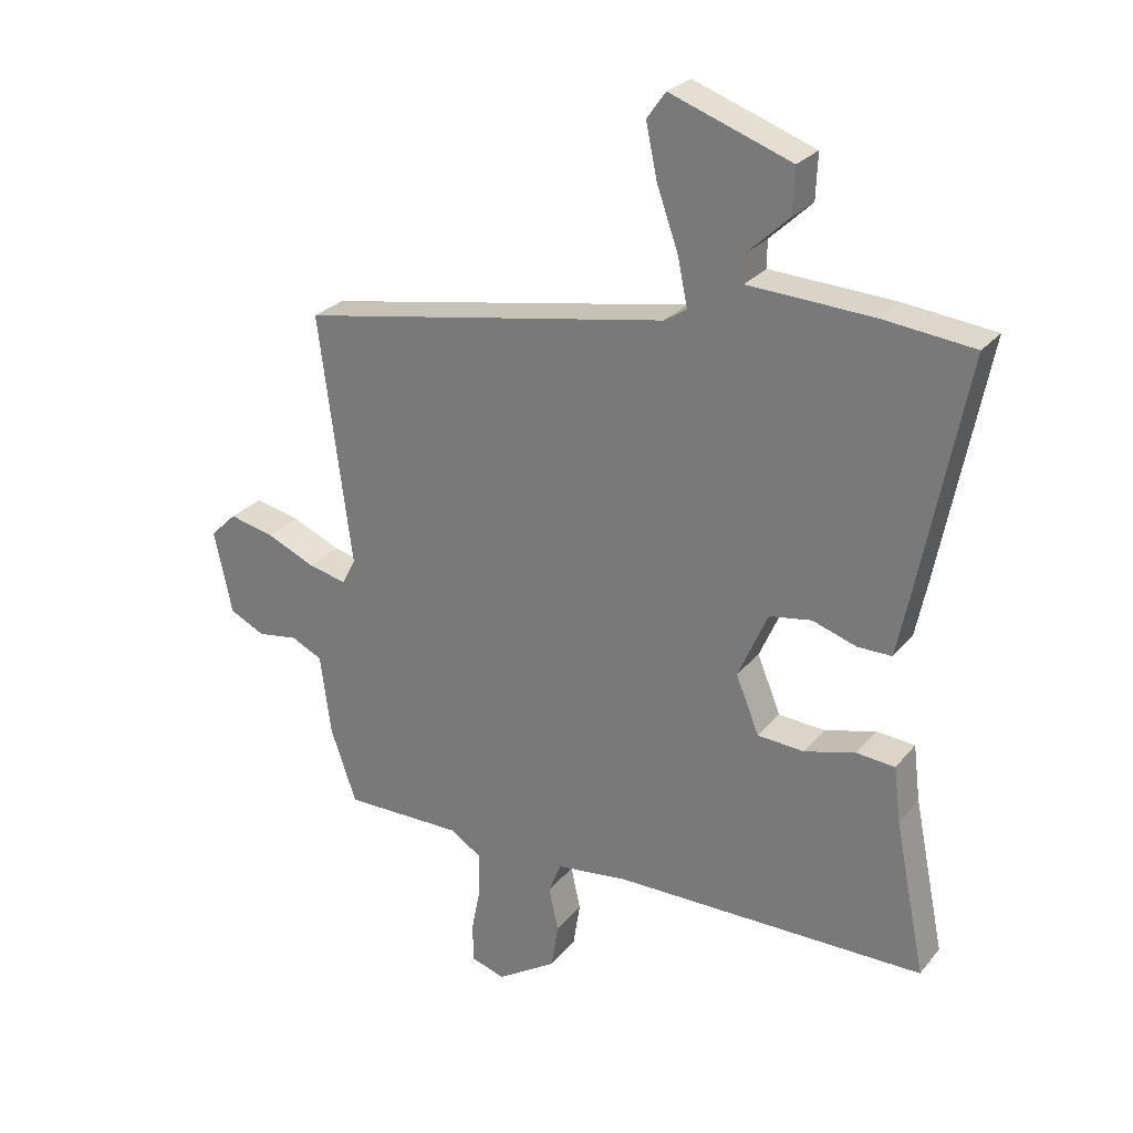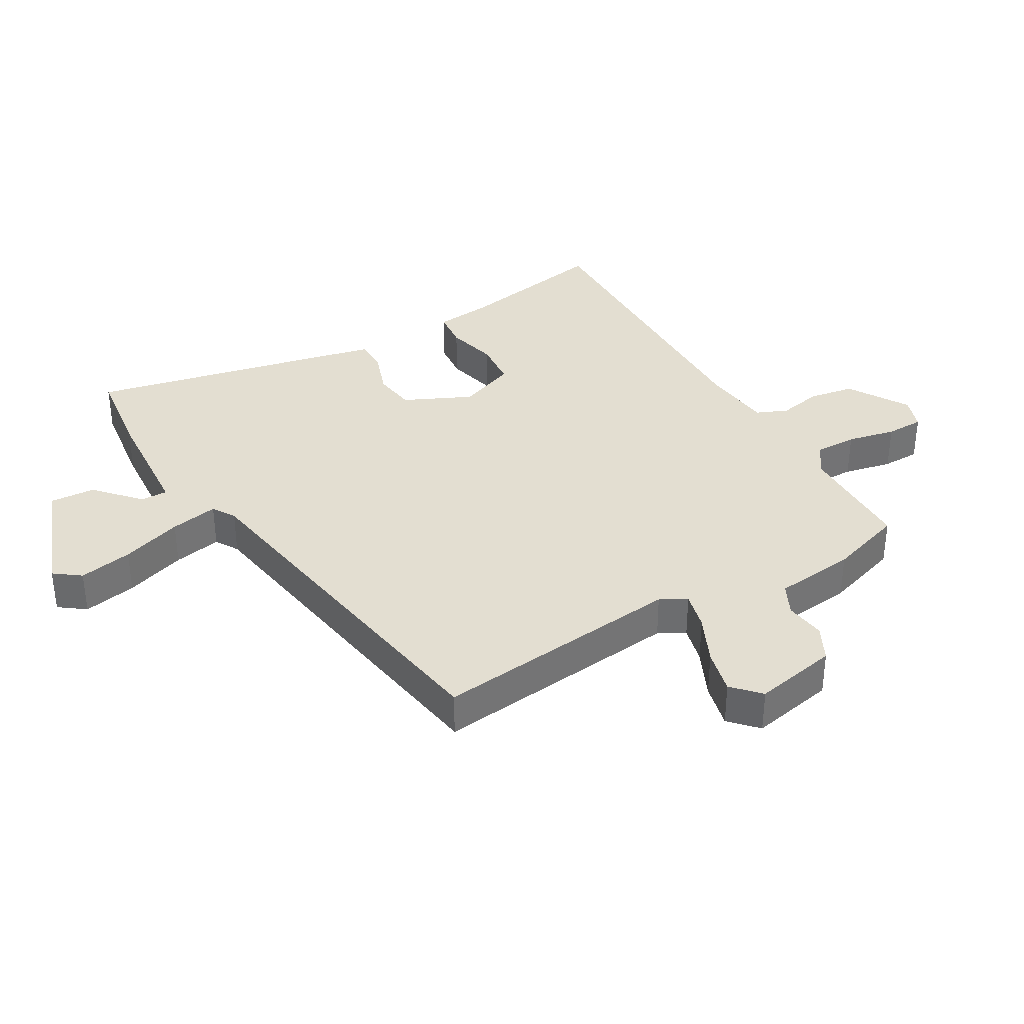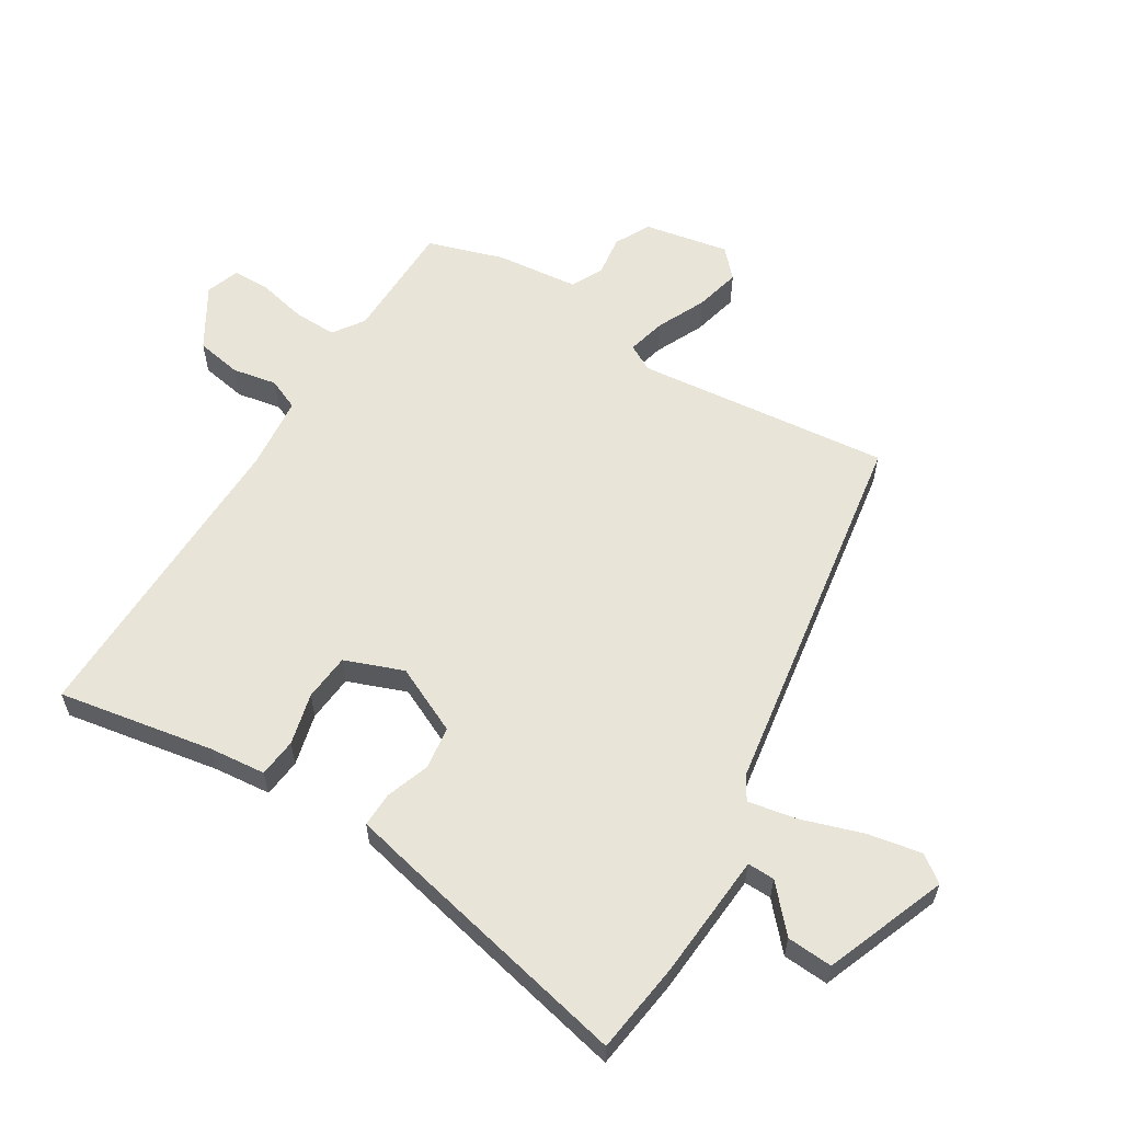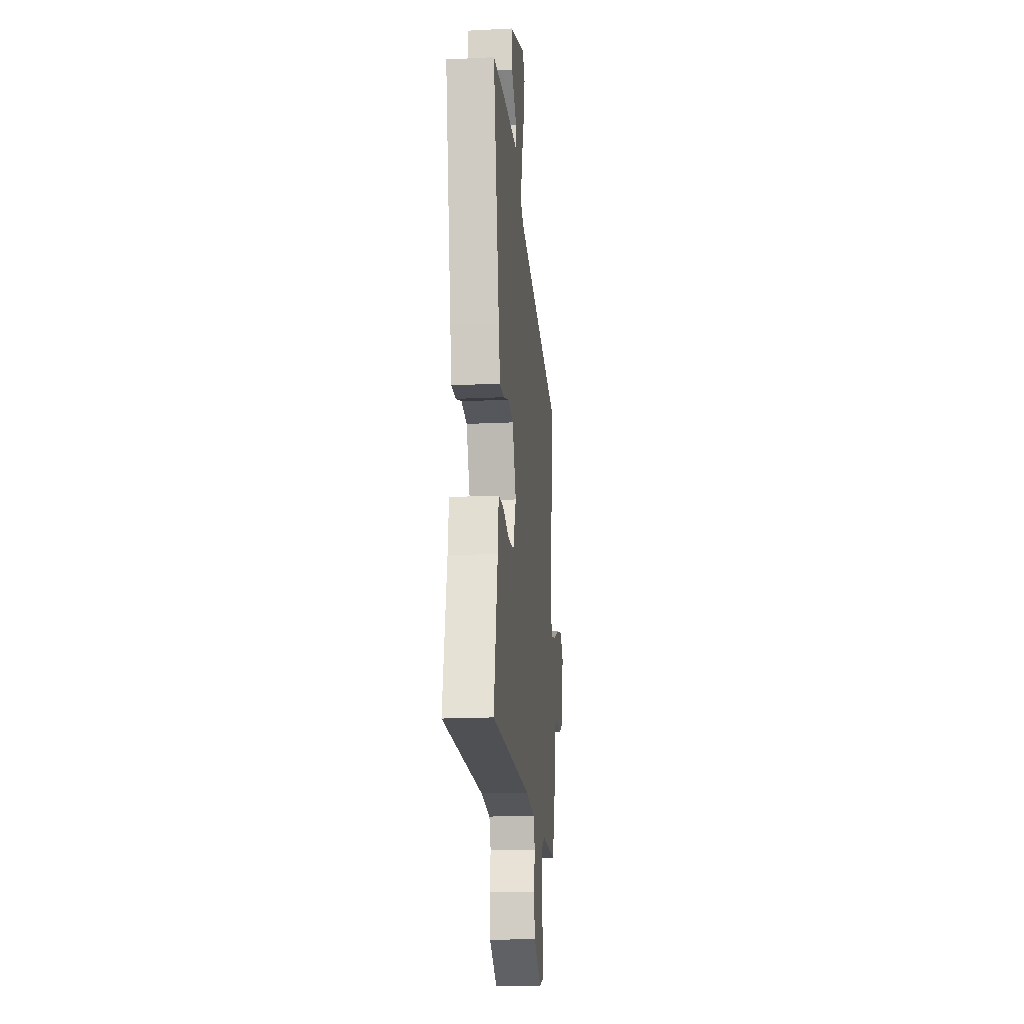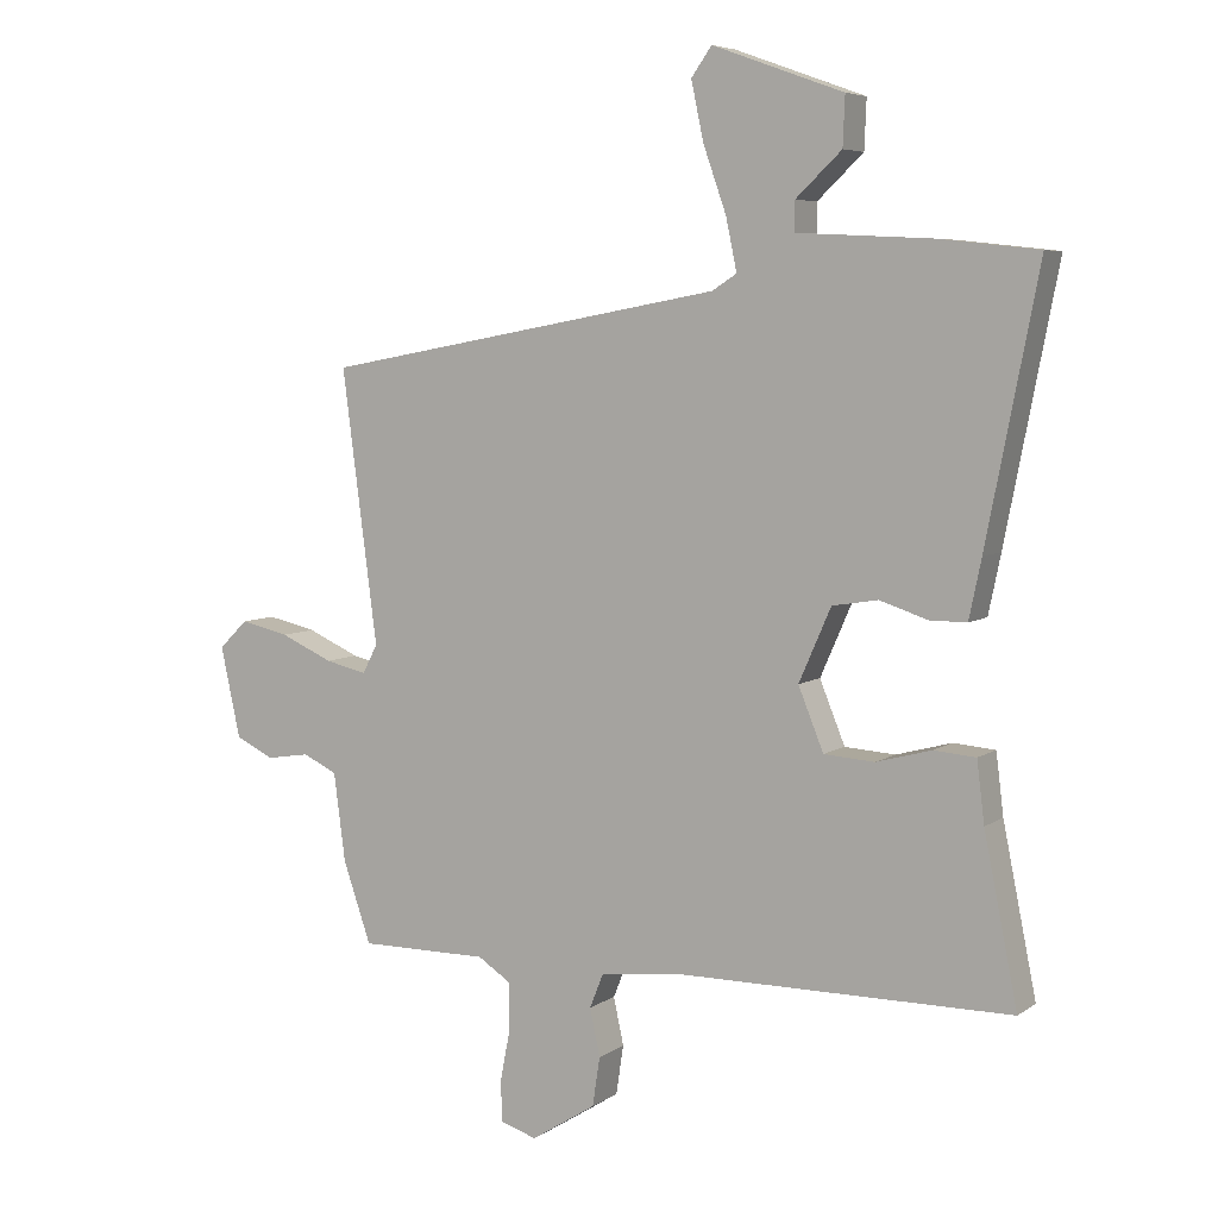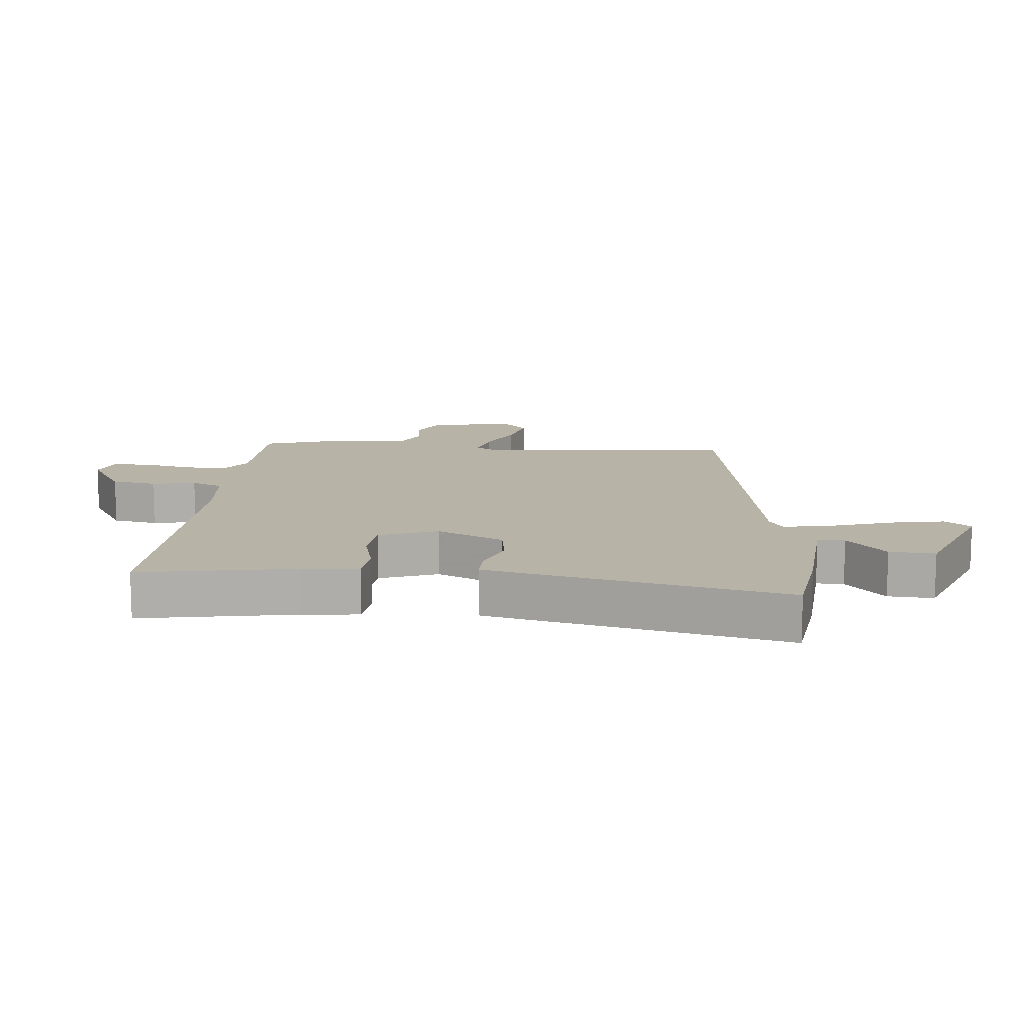
<metadata>
{"format":"obj","ext":"obj","renderer":"f3d","projection":"perspective","resolution":1024,"background":"white","views":[{"elev":26.6,"azim":-149.7,"up":"+Z"},{"elev":36.2,"azim":61.0,"up":"+Y"},{"elev":59.8,"azim":-57.1,"up":"+Y"},{"elev":-18.3,"azim":-84.5,"up":"+Z"},{"elev":6.1,"azim":-151.5,"up":"+Z"},{"elev":12.7,"azim":-83.4,"up":"+Y"}]}
</metadata>
<code>
v -0.51 0.07 -0.472
v -0.461 0.07 -0.229
v -0.45 0.07 -0.14
v -0.389 0.07 -0.135
v -0.308 0.07 -0.157
v -0.234 0.07 -0.152
v -0.197 0.07 -0.061
v -0.244 0.07 0.046
v -0.311 0.07 0.057
v -0.381 0.07 0.034
v -0.435 0.07 0.034
v -0.453 0.07 0.12
v -0.529 0.07 0.507
v -0.384 0.07 0.523
v -0.187 0.07 0.533
v -0.187 0.07 0.576
v -0.254 0.07 0.639
v -0.257 0.07 0.711
v -0.065 0.07 0.78
v -0.035 0.07 0.738
v -0.053 0.07 0.653
v -0.087 0.07 0.557
v -0.103 0.07 0.481
v -0.067 0.07 0.458
v 0.523 0.07 0.351
v 0.471 0.07 -0.047
v 0.493 0.07 -0.089
v 0.554 0.07 -0.075
v 0.631 0.07 -0.041
v 0.703 0.07 -0.025
v 0.745 0.07 -0.066
v 0.716 0.07 -0.199
v 0.66 0.07 -0.226
v 0.596 0.07 -0.216
v 0.546 0.07 -0.24
v 0.529 0.07 -0.369
v 0.488 0.07 -0.487
v 0.299 0.07 -0.486
v 0.25 0.07 -0.518
v 0.25 0.07 -0.585
v 0.265 0.07 -0.662
v 0.263 0.07 -0.722
v 0.21 0.07 -0.739
v 0.115 0.07 -0.679
v 0.104 0.07 -0.607
v 0.119 0.07 -0.538
v 0.099 0.07 -0.488
v -0.015 0.07 -0.474
v -0.51 0 -0.472
v -0.461 0 -0.229
v -0.45 0 -0.14
v -0.389 0 -0.135
v -0.308 0 -0.157
v -0.234 0 -0.152
v -0.197 0 -0.061
v -0.244 0 0.046
v -0.311 0 0.057
v -0.381 0 0.034
v -0.435 0 0.034
v -0.453 0 0.12
v -0.529 0 0.507
v -0.384 0 0.523
v -0.187 0 0.533
v -0.187 0 0.576
v -0.254 0 0.639
v -0.257 0 0.711
v -0.065 0 0.78
v -0.035 0 0.738
v -0.053 0 0.653
v -0.087 0 0.557
v -0.103 0 0.481
v -0.067 0 0.458
v 0.523 0 0.351
v 0.471 0 -0.047
v 0.493 0 -0.089
v 0.554 0 -0.075
v 0.631 0 -0.041
v 0.703 0 -0.025
v 0.745 0 -0.066
v 0.716 0 -0.199
v 0.66 0 -0.226
v 0.596 0 -0.216
v 0.546 0 -0.24
v 0.529 0 -0.369
v 0.488 0 -0.487
v 0.299 0 -0.486
v 0.25 0 -0.518
v 0.25 0 -0.585
v 0.265 0 -0.662
v 0.263 0 -0.722
v 0.21 0 -0.739
v 0.115 0 -0.679
v 0.104 0 -0.607
v 0.119 0 -0.538
v 0.099 0 -0.488
v -0.015 0 -0.474
f 44 45 46
f 43 44 46
f 42 43 46
f 41 42 46
f 40 41 46
f 39 40 46 47
f 38 39 47
f 35 36 37 38
f 35 38 47 48
f 32 33 34
f 31 32 34
f 30 31 34
f 29 30 34
f 28 29 34
f 35 48 1
f 34 35 1
f 28 34 1
f 27 28 1
f 24 25 26
f 23 24 26 27
f 20 21 22
f 19 20 22
f 18 19 22
f 17 18 22
f 16 17 22
f 15 16 22 23
f 14 15 23
f 13 14 23
f 12 13 23
f 11 12 23
f 10 11 23
f 9 10 23
f 8 9 23
f 7 8 23 27
f 2 3 4 5
f 2 5 6
f 1 2 6
f 27 1 6
f 6 7 27
f 94 93 92
f 94 92 91
f 94 91 90
f 94 90 89
f 94 89 88
f 95 94 88 87
f 95 87 86
f 86 85 84 83
f 96 95 86 83
f 82 81 80
f 82 80 79
f 82 79 78
f 82 78 77
f 82 77 76
f 49 96 83
f 49 83 82
f 49 82 76
f 49 76 75
f 74 73 72
f 75 74 72 71
f 70 69 68
f 70 68 67
f 70 67 66
f 70 66 65
f 70 65 64
f 71 70 64 63
f 71 63 62
f 71 62 61
f 71 61 60
f 71 60 59
f 71 59 58
f 71 58 57
f 71 57 56
f 75 71 56 55
f 53 52 51 50
f 54 53 50
f 54 50 49
f 54 49 75
f 75 55 54
f 1 49 50 2
f 2 50 51 3
f 3 51 52 4
f 4 52 53 5
f 5 53 54 6
f 6 54 55 7
f 7 55 56 8
f 8 56 57 9
f 9 57 58 10
f 10 58 59 11
f 11 59 60 12
f 12 60 61 13
f 13 61 62 14
f 14 62 63 15
f 15 63 64 16
f 16 64 65 17
f 17 65 66 18
f 18 66 67 19
f 19 67 68 20
f 20 68 69 21
f 21 69 70 22
f 22 70 71 23
f 23 71 72 24
f 24 72 73 25
f 25 73 74 26
f 26 74 75 27
f 27 75 76 28
f 28 76 77 29
f 29 77 78 30
f 30 78 79 31
f 31 79 80 32
f 32 80 81 33
f 33 81 82 34
f 34 82 83 35
f 35 83 84 36
f 36 84 85 37
f 37 85 86 38
f 38 86 87 39
f 39 87 88 40
f 40 88 89 41
f 41 89 90 42
f 42 90 91 43
f 43 91 92 44
f 44 92 93 45
f 45 93 94 46
f 46 94 95 47
f 47 95 96 48
f 48 96 49 1

</code>
